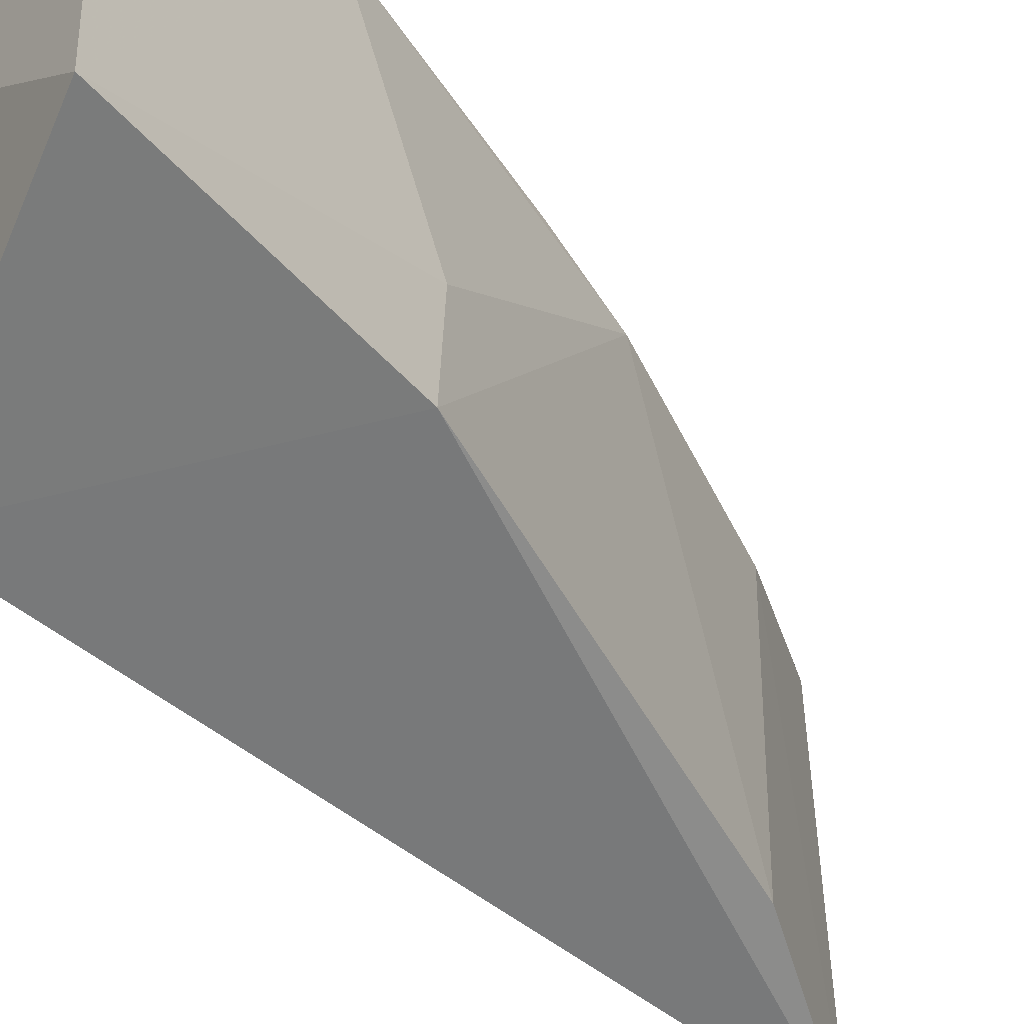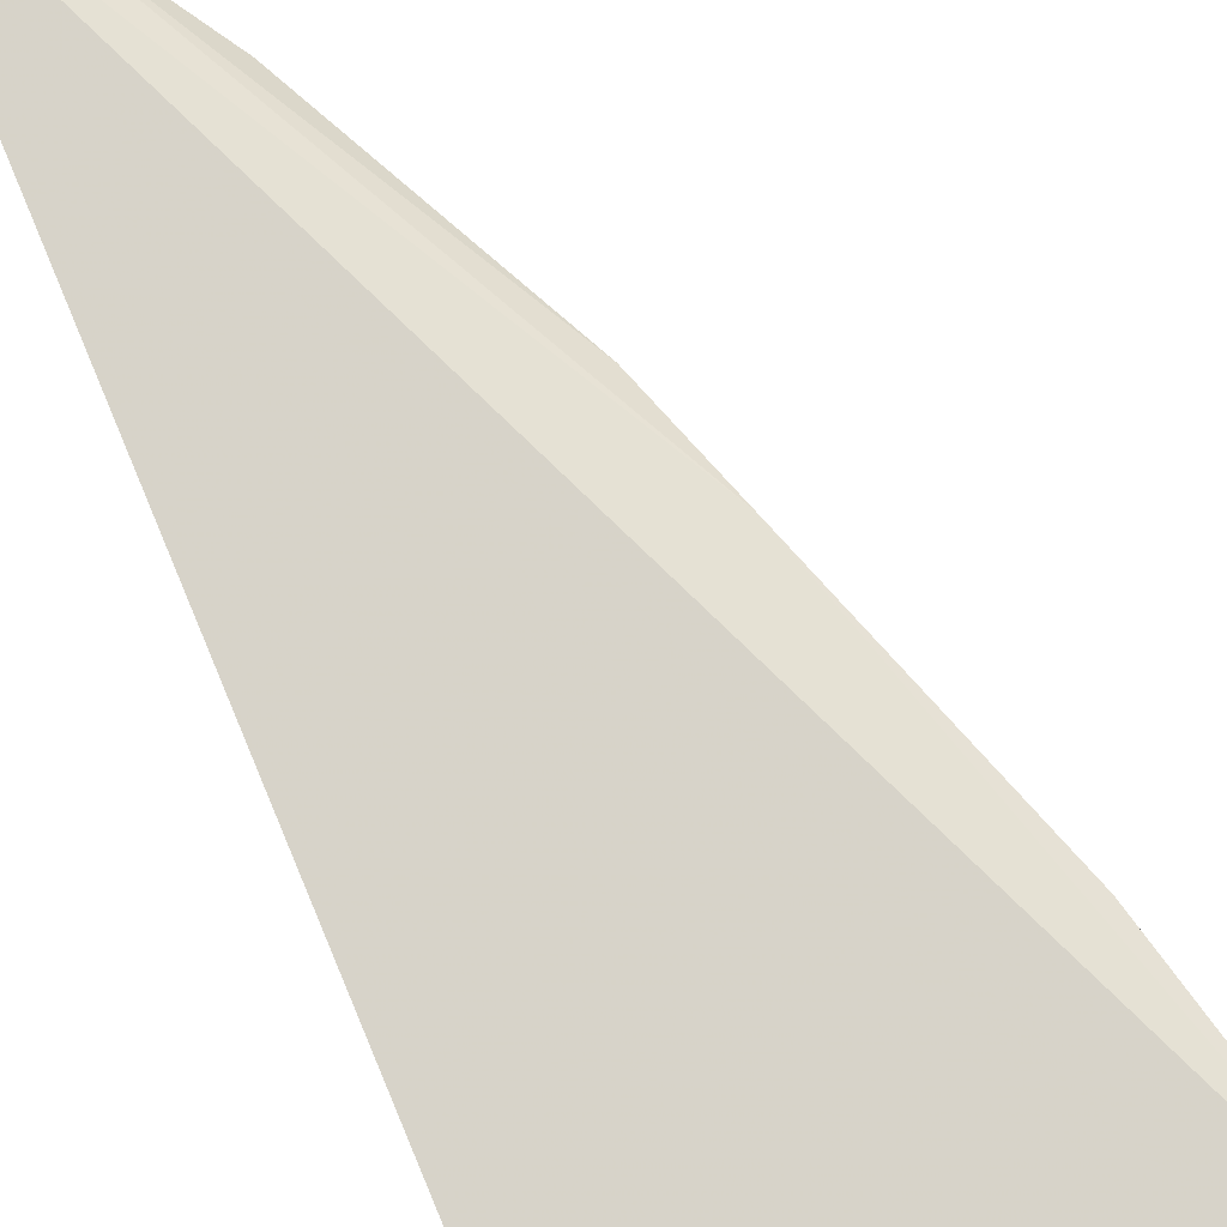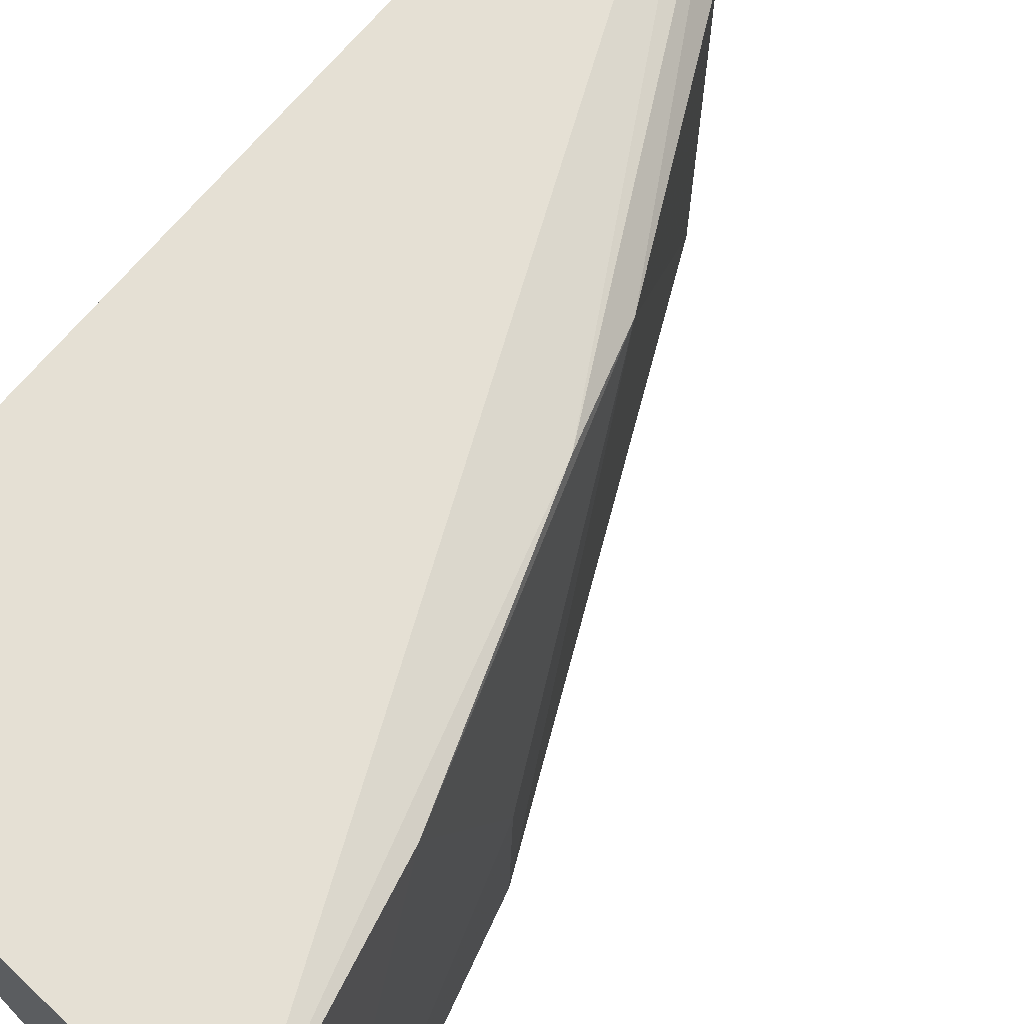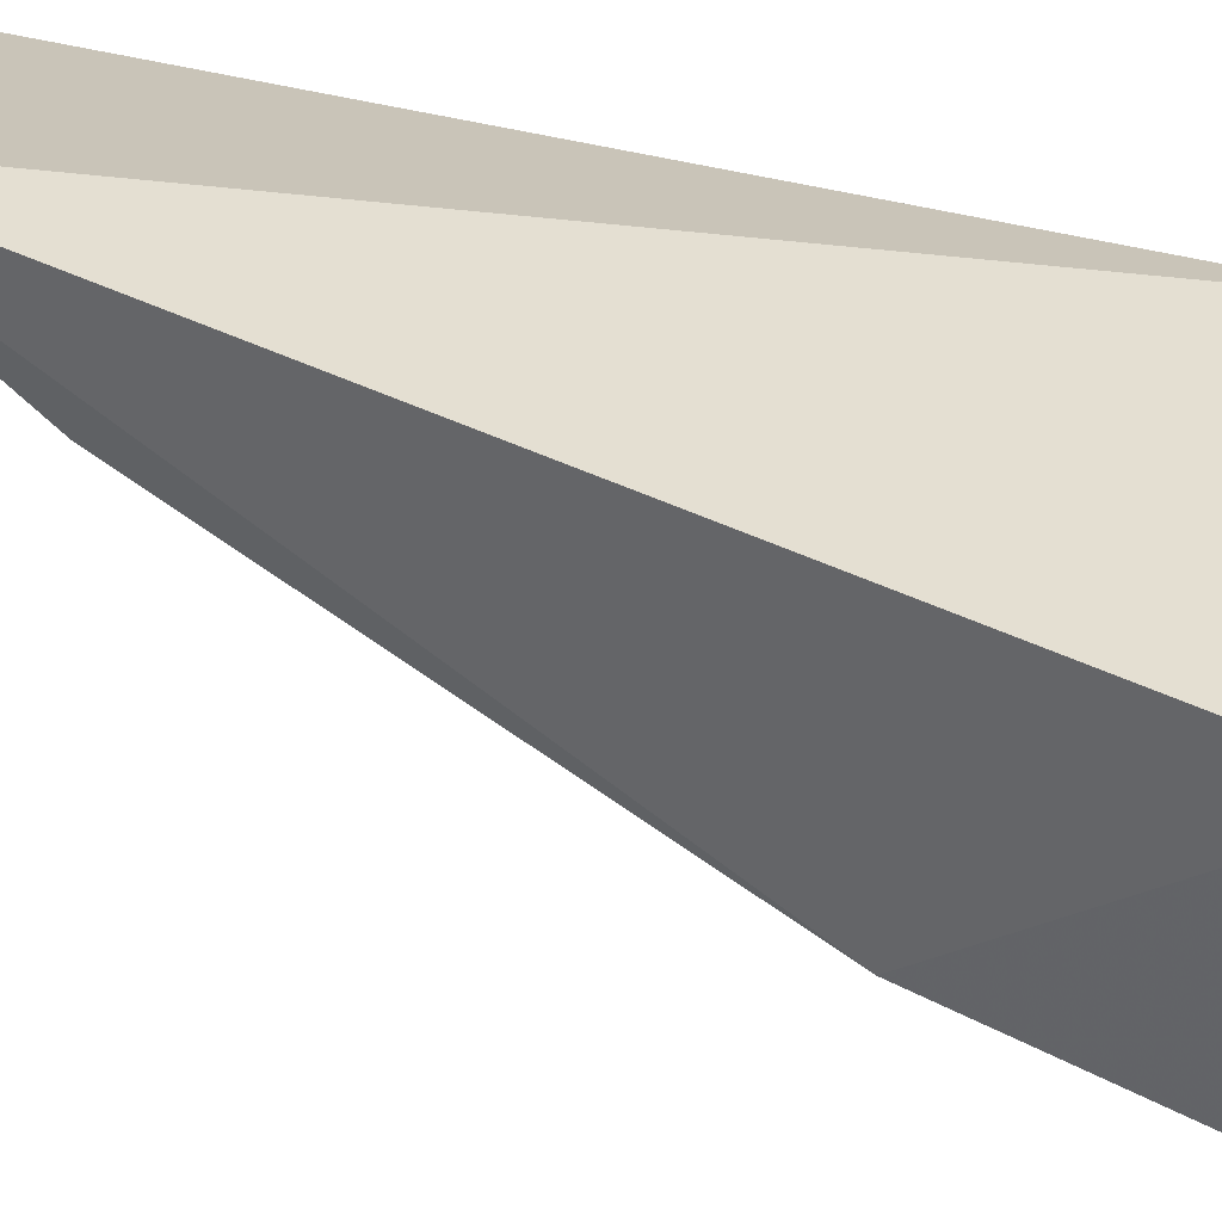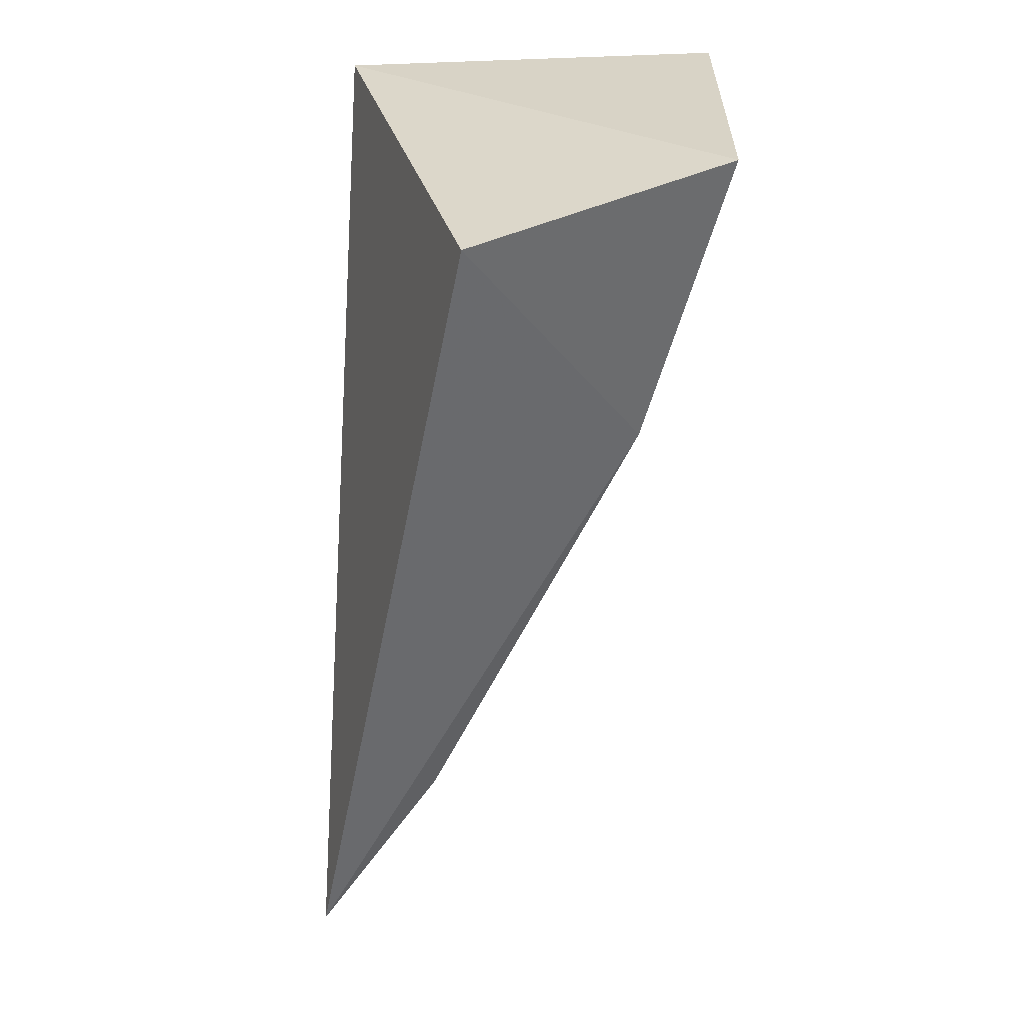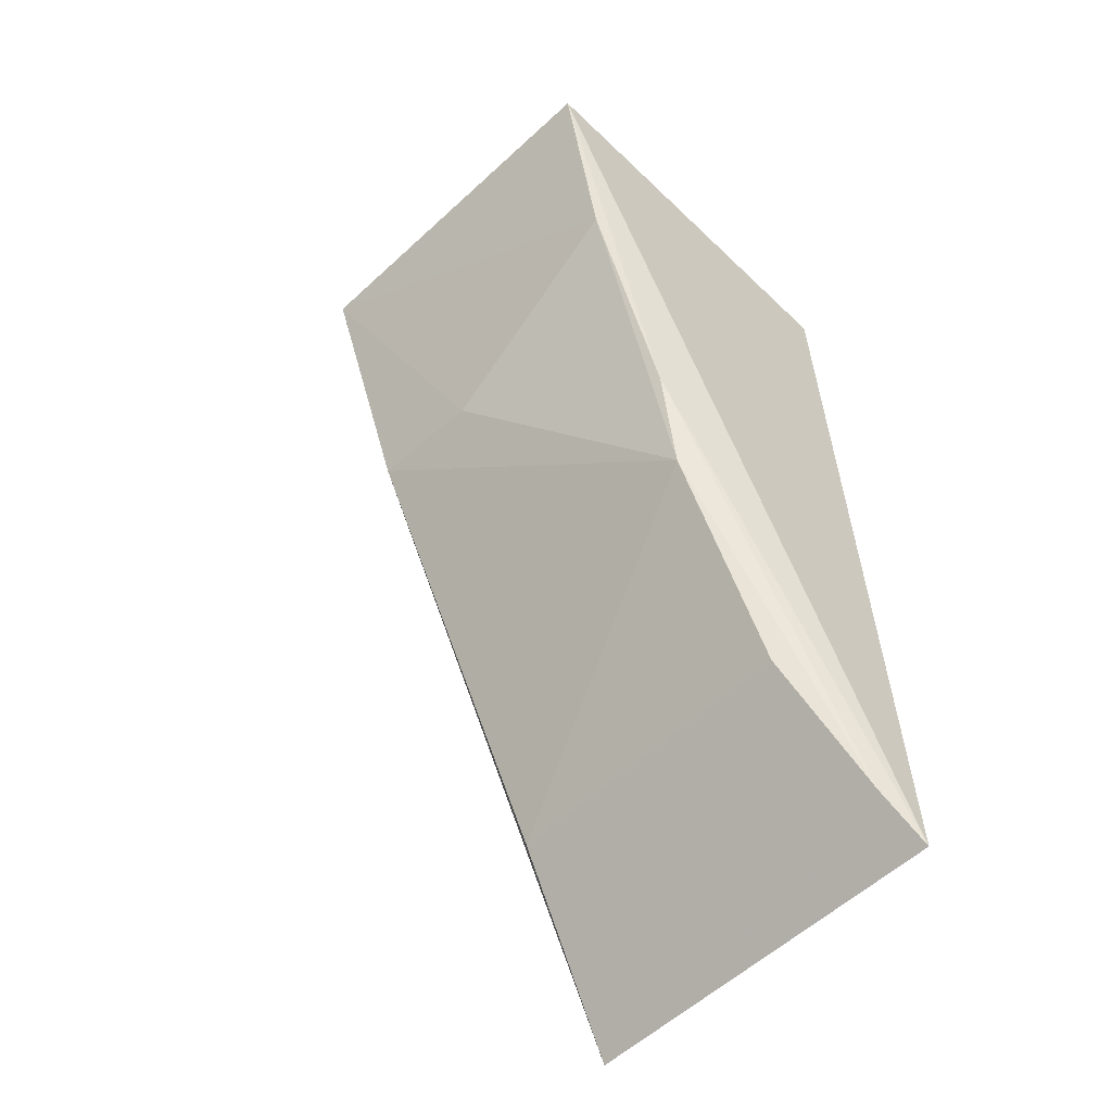
<metadata>
{"format":"obj","ext":"obj","renderer":"f3d","projection":"perspective","resolution":1024,"background":"white","views":[{"elev":-45.8,"azim":52.1,"up":"+Y"},{"elev":77.3,"azim":-20.7,"up":"+Y"},{"elev":65.7,"azim":40.9,"up":"+Y"},{"elev":-73.2,"azim":-98.8,"up":"+Y"},{"elev":27.8,"azim":2.3,"up":"+Z"},{"elev":-56.5,"azim":135.2,"up":"+Z"}]}
</metadata>
<code>
v 0.07955 0.0782 0.08737
v 0.07995 0.06375 0.08715
v 0.07259 0.07687 0.06655
v 0.06286 0.07814 0.05167
v 0.06415 0.07837 0.08661
v 0.06318 0.06343 0.05156
v 0.07393 0.0775 0.07036
v 0.07666 0.0644 0.07564
v 0.0682 0.07672 0.05828
v 0.06996 0.06015 0.08483
v 0.06464 0.07775 0.05338
v 0.07654 0.06889 0.07536
v 0.06818 0.06445 0.0585
v 0.07739 0.07765 0.07936
f 5 2 1
f 5 1 4
f 6 5 4
f 7 4 1
f 10 2 5
f 10 5 6
f 10 8 2
f 10 6 8
f 11 7 3
f 11 4 7
f 11 3 9
f 11 9 6
f 11 6 4
f 12 8 3
f 12 2 8
f 13 8 6
f 13 6 9
f 13 9 3
f 13 3 8
f 14 12 3
f 14 3 7
f 14 7 1
f 14 1 2
f 14 2 12

</code>
